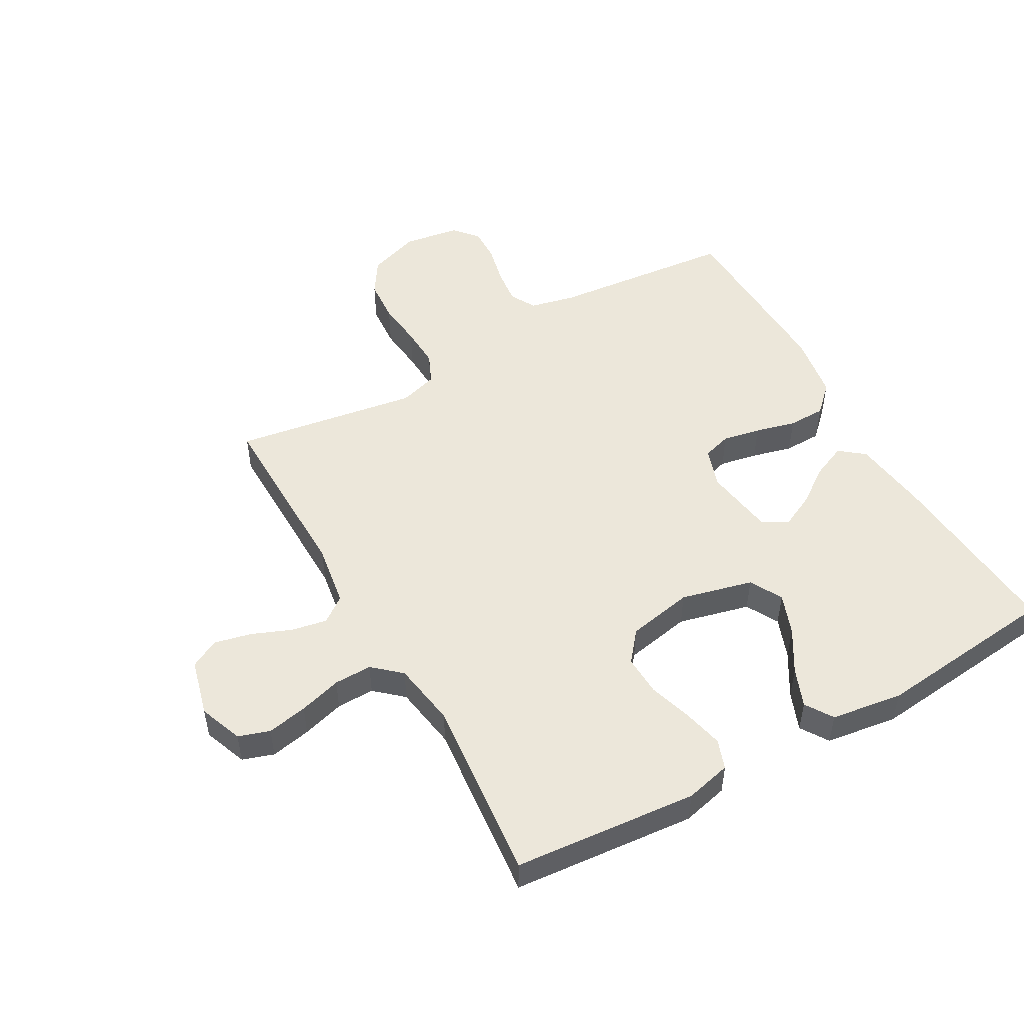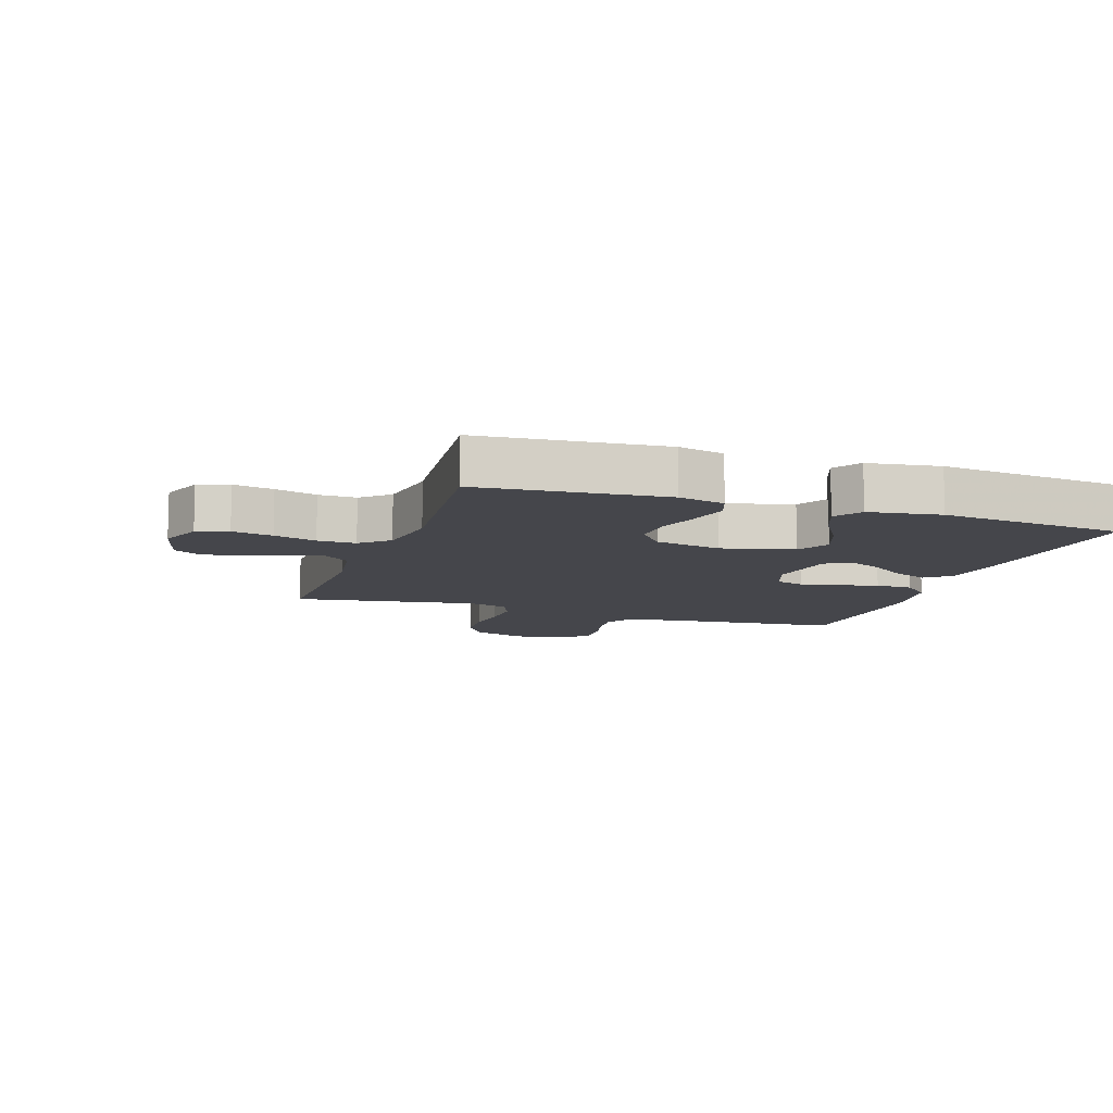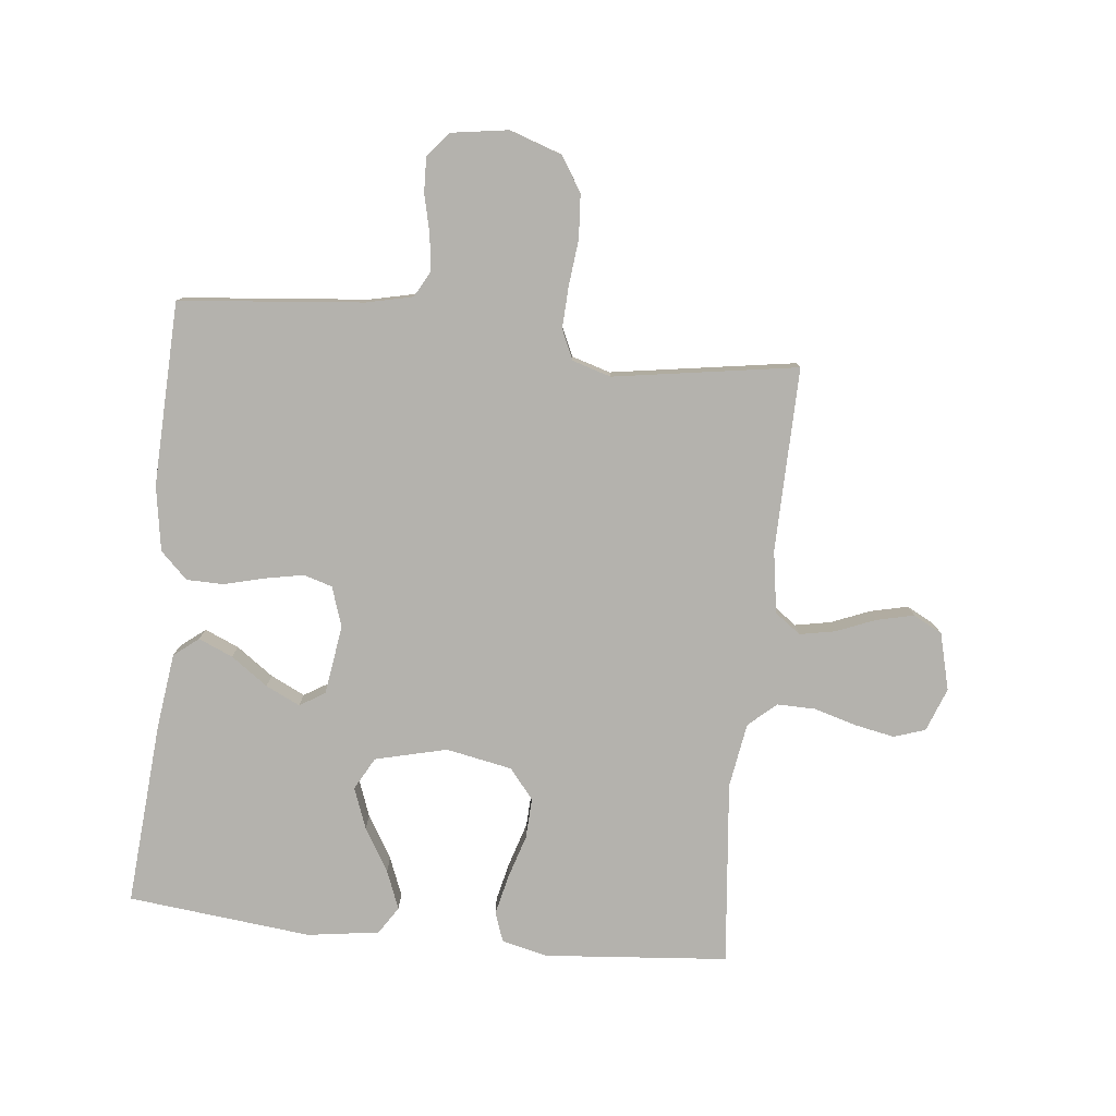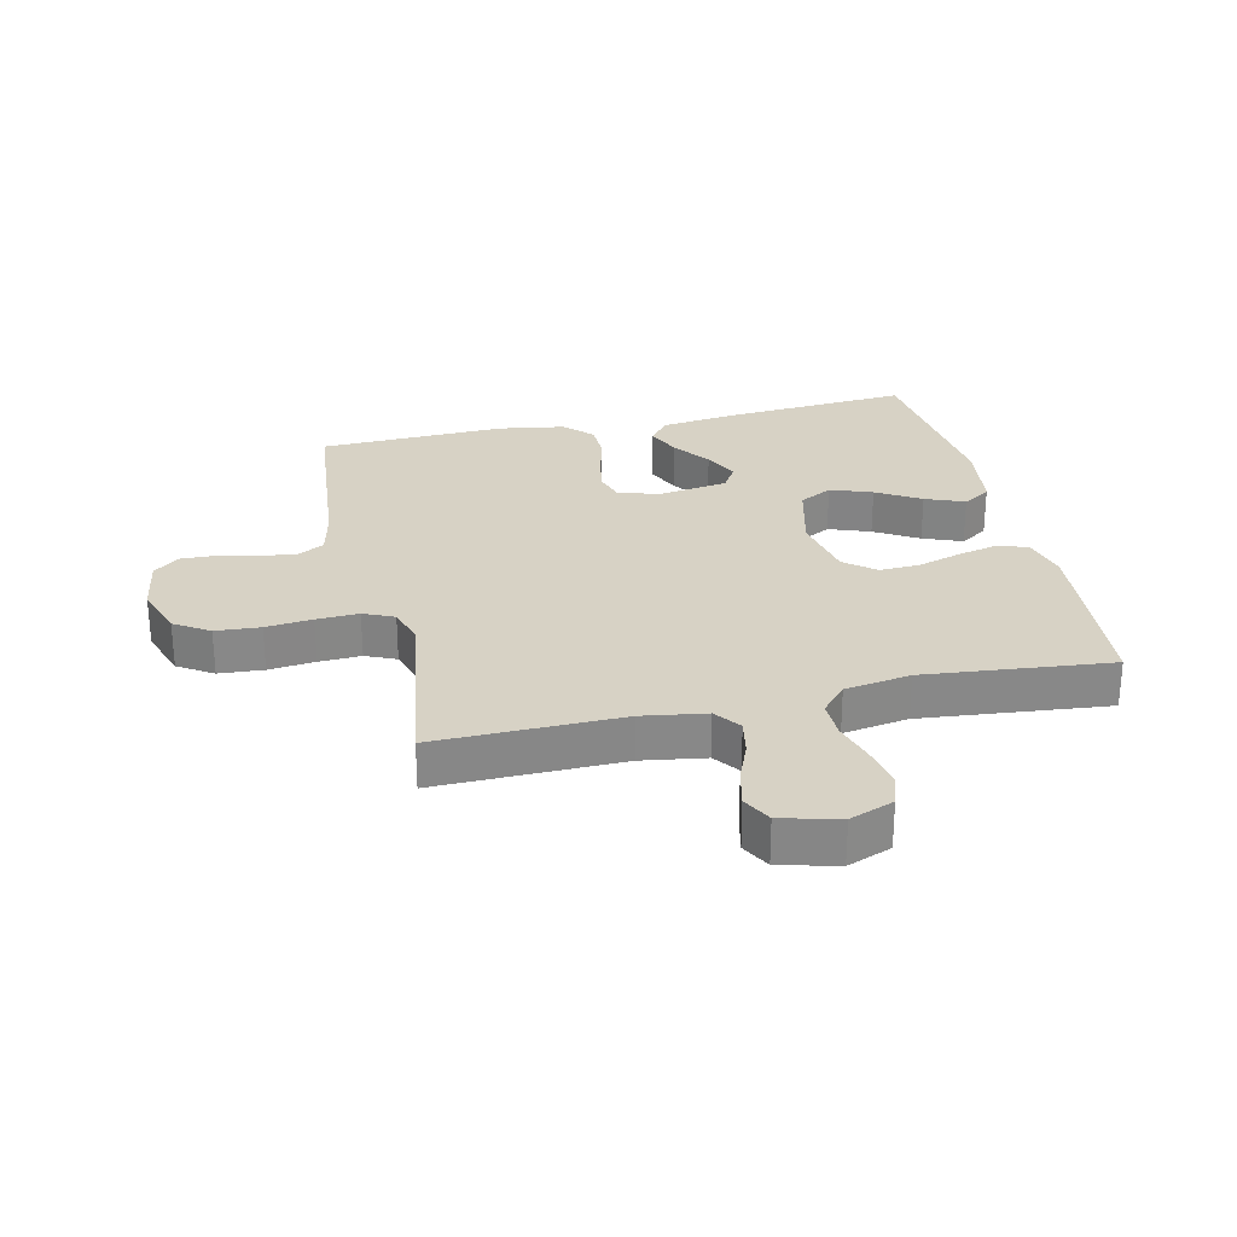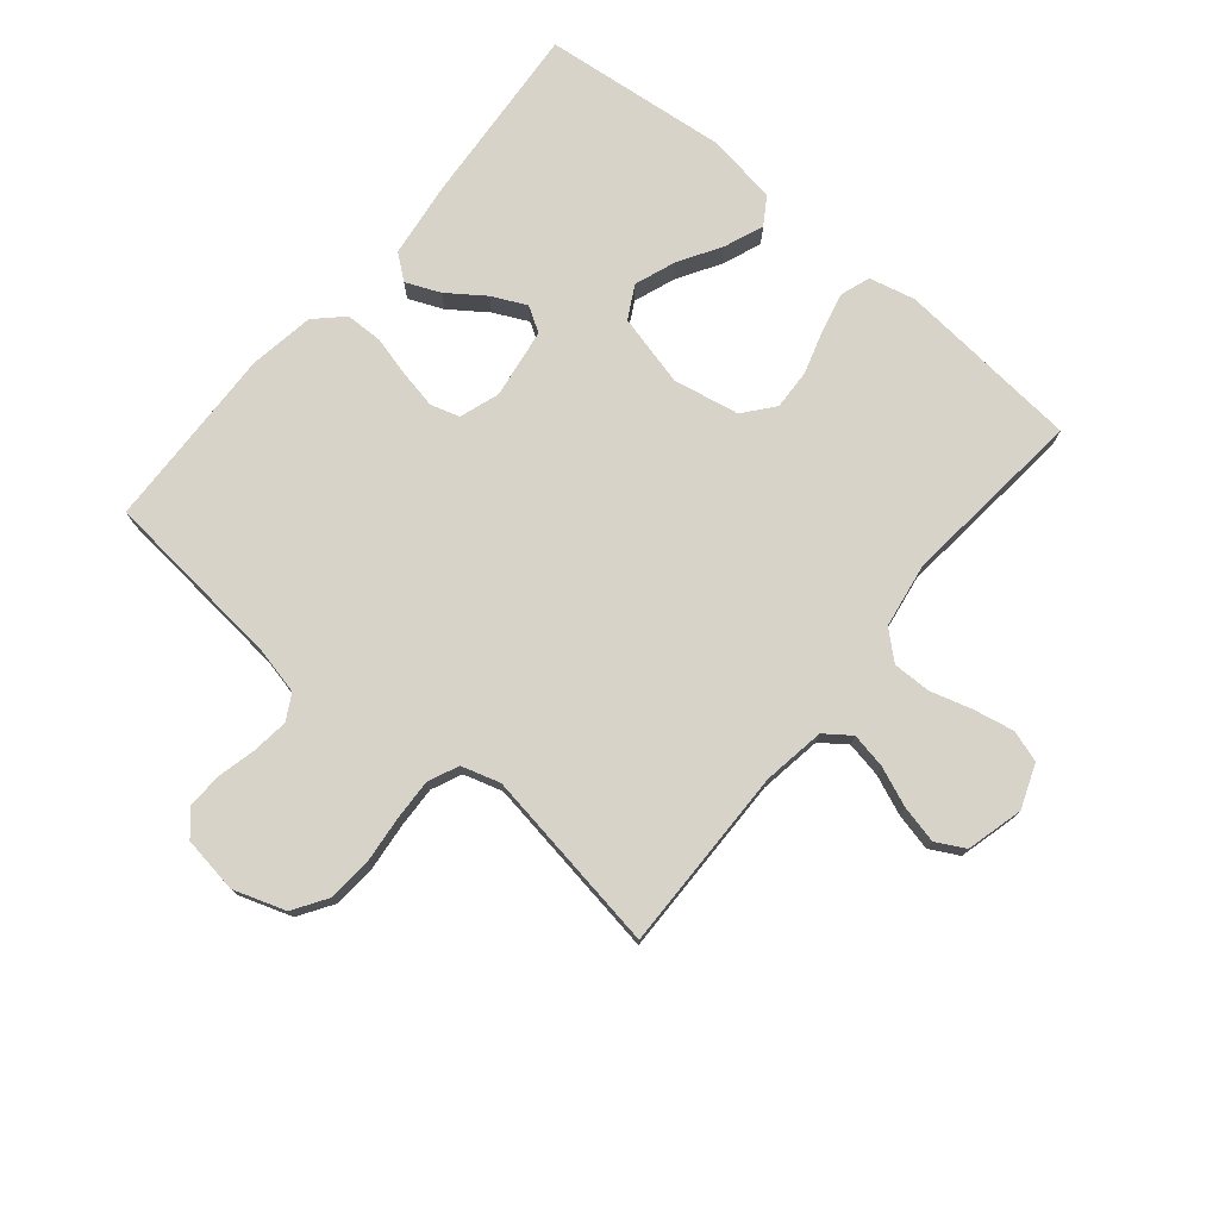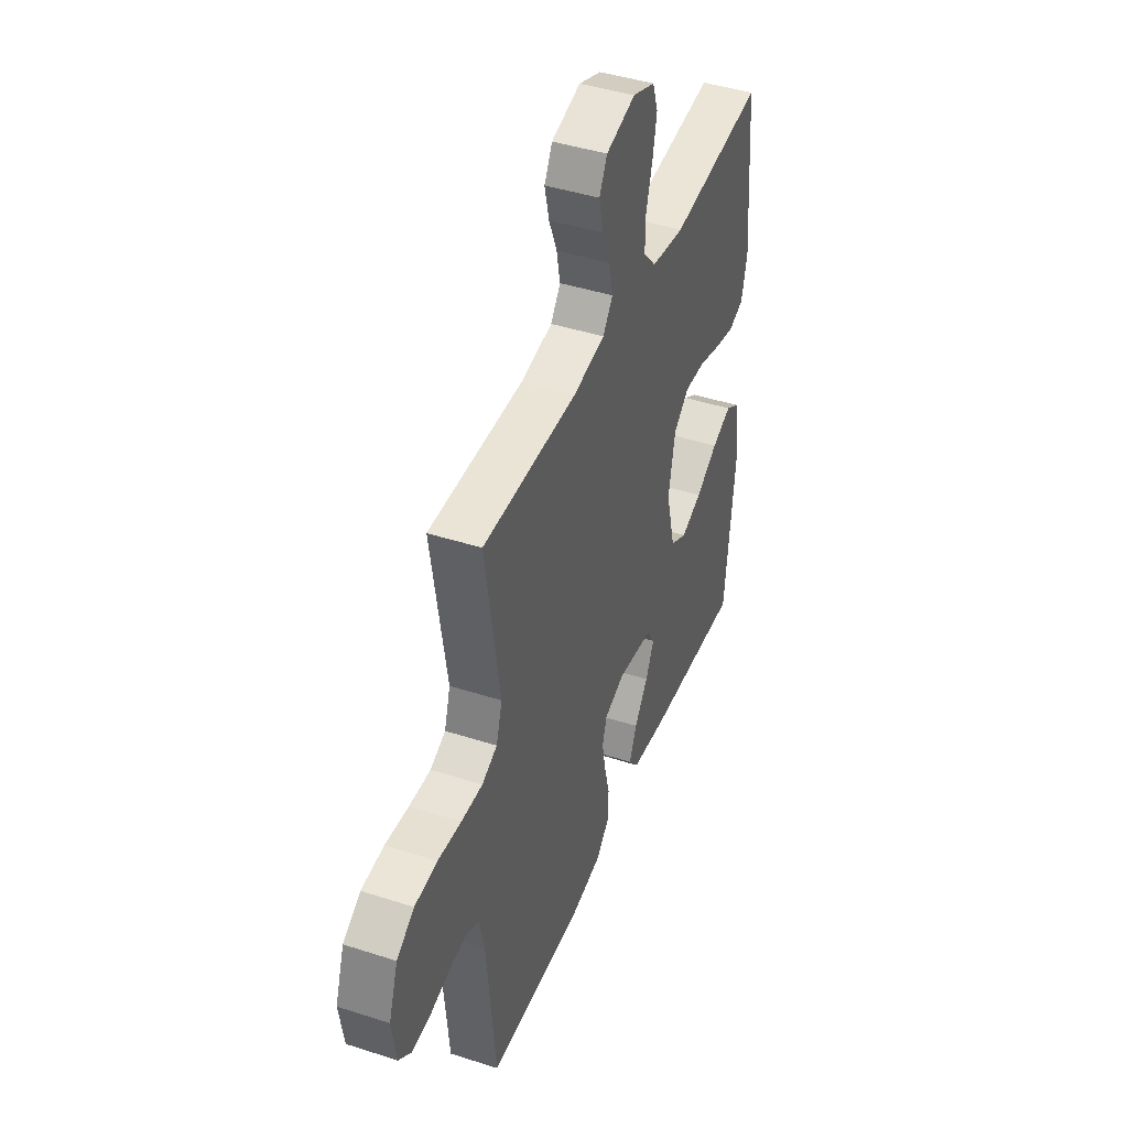
<metadata>
{"format":"obj","ext":"obj","renderer":"f3d","projection":"perspective","resolution":1024,"background":"white","views":[{"elev":50.7,"azim":60.6,"up":"+Y"},{"elev":-10.1,"azim":71.4,"up":"+Y"},{"elev":-79.5,"azim":-96.1,"up":"+Y"},{"elev":27.6,"azim":-12.9,"up":"+Y"},{"elev":75.9,"azim":-50.2,"up":"+Y"},{"elev":43.4,"azim":-69.1,"up":"+Z"}]}
</metadata>
<code>
v -0.5 0.07 -0.5
v -0.529 0.07 -0.2
v -0.546 0.07 -0.125
v -0.588 0.07 -0.102
v -0.647 0.07 -0.109
v -0.71 0.07 -0.124
v -0.767 0.07 -0.126
v -0.807 0.07 -0.092
v -0.821 0.07 0
v -0.792 0.07 0.085
v -0.736 0.07 0.121
v -0.664 0.07 0.126
v -0.589 0.07 0.118
v -0.521 0.07 0.115
v -0.472 0.07 0.137
v -0.453 0.07 0.2
v -0.5 0.07 0.5
v -0.2 0.07 0.495
v -0.098 0.07 0.511
v -0.067 0.07 0.553
v -0.078 0.07 0.611
v -0.104 0.07 0.675
v -0.118 0.07 0.736
v -0.093 0.07 0.783
v 0 0.07 0.807
v 0.071 0.07 0.78
v 0.088 0.07 0.729
v 0.075 0.07 0.663
v 0.055 0.07 0.594
v 0.054 0.07 0.532
v 0.094 0.07 0.487
v 0.2 0.07 0.47
v 0.5 0.07 0.5
v 0.526 0.07 0.2
v 0.508 0.07 0.125
v 0.46 0.07 0.108
v 0.395 0.07 0.123
v 0.324 0.07 0.145
v 0.258 0.07 0.148
v 0.209 0.07 0.108
v 0.188 0.07 0
v 0.217 0.07 -0.117
v 0.27 0.07 -0.146
v 0.337 0.07 -0.121
v 0.407 0.07 -0.079
v 0.47 0.07 -0.054
v 0.515 0.07 -0.083
v 0.532 0.07 -0.2
v 0.5 0.07 -0.5
v 0.2 0.07 -0.477
v 0.077 0.07 -0.461
v 0.045 0.07 -0.421
v 0.069 0.07 -0.365
v 0.112 0.07 -0.305
v 0.139 0.07 -0.249
v 0.114 0.07 -0.208
v 0 0.07 -0.191
v -0.065 0.07 -0.213
v -0.079 0.07 -0.26
v -0.067 0.07 -0.322
v -0.05 0.07 -0.388
v -0.051 0.07 -0.449
v -0.094 0.07 -0.493
v -0.2 0.07 -0.51
v -0.5 0 -0.5
v -0.529 0 -0.2
v -0.546 0 -0.125
v -0.588 0 -0.102
v -0.647 0 -0.109
v -0.71 0 -0.124
v -0.767 0 -0.126
v -0.807 0 -0.092
v -0.821 0 0
v -0.792 0 0.085
v -0.736 0 0.121
v -0.664 0 0.126
v -0.589 0 0.118
v -0.521 0 0.115
v -0.472 0 0.137
v -0.453 0 0.2
v -0.5 0 0.5
v -0.2 0 0.495
v -0.098 0 0.511
v -0.067 0 0.553
v -0.078 0 0.611
v -0.104 0 0.675
v -0.118 0 0.736
v -0.093 0 0.783
v 0 0 0.807
v 0.071 0 0.78
v 0.088 0 0.729
v 0.075 0 0.663
v 0.055 0 0.594
v 0.054 0 0.532
v 0.094 0 0.487
v 0.2 0 0.47
v 0.5 0 0.5
v 0.526 0 0.2
v 0.508 0 0.125
v 0.46 0 0.108
v 0.395 0 0.123
v 0.324 0 0.145
v 0.258 0 0.148
v 0.209 0 0.108
v 0.188 0 0
v 0.217 0 -0.117
v 0.27 0 -0.146
v 0.337 0 -0.121
v 0.407 0 -0.079
v 0.47 0 -0.054
v 0.515 0 -0.083
v 0.532 0 -0.2
v 0.5 0 -0.5
v 0.2 0 -0.477
v 0.077 0 -0.461
v 0.045 0 -0.421
v 0.069 0 -0.365
v 0.112 0 -0.305
v 0.139 0 -0.249
v 0.114 0 -0.208
v 0 0 -0.191
v -0.065 0 -0.213
v -0.079 0 -0.26
v -0.067 0 -0.322
v -0.05 0 -0.388
v -0.051 0 -0.449
v -0.094 0 -0.493
v -0.2 0 -0.51
f 63 64 1 2
f 60 61 62 63
f 59 60 63 2
f 58 59 2 3
f 57 58 3 4
f 56 57 4
f 51 52 53 54
f 51 54 55
f 50 51 55
f 49 50 55
f 48 49 55 56
f 44 45 46 47
f 43 44 47 48
f 35 36 37 38
f 33 34 35 38
f 32 33 38 39
f 31 32 39 40
f 26 27 28 29
f 24 25 26 29
f 24 29 30
f 21 22 23 24
f 20 21 24 30
f 19 20 30 31
f 16 17 18
f 15 16 18 19
f 10 11 12 13
f 10 13 14
f 9 10 14
f 8 9 14
f 5 6 7 8
f 4 5 8 14
f 43 48 56 4
f 19 31 40 41
f 15 19 41 42
f 15 42 43
f 4 14 15 43
f 66 65 128 127
f 127 126 125 124
f 66 127 124 123
f 67 66 123 122
f 68 67 122 121
f 68 121 120
f 118 117 116 115
f 119 118 115
f 119 115 114
f 119 114 113
f 120 119 113 112
f 111 110 109 108
f 112 111 108 107
f 102 101 100 99
f 102 99 98 97
f 103 102 97 96
f 104 103 96 95
f 93 92 91 90
f 93 90 89 88
f 94 93 88
f 88 87 86 85
f 94 88 85 84
f 95 94 84 83
f 82 81 80
f 83 82 80 79
f 77 76 75 74
f 78 77 74
f 78 74 73
f 78 73 72
f 72 71 70 69
f 78 72 69 68
f 68 120 112 107
f 105 104 95 83
f 106 105 83 79
f 107 106 79
f 107 79 78 68
f 1 65 66 2
f 2 66 67 3
f 3 67 68 4
f 4 68 69 5
f 5 69 70 6
f 6 70 71 7
f 7 71 72 8
f 8 72 73 9
f 9 73 74 10
f 10 74 75 11
f 11 75 76 12
f 12 76 77 13
f 13 77 78 14
f 14 78 79 15
f 15 79 80 16
f 16 80 81 17
f 17 81 82 18
f 18 82 83 19
f 19 83 84 20
f 20 84 85 21
f 21 85 86 22
f 22 86 87 23
f 23 87 88 24
f 24 88 89 25
f 25 89 90 26
f 26 90 91 27
f 27 91 92 28
f 28 92 93 29
f 29 93 94 30
f 30 94 95 31
f 31 95 96 32
f 32 96 97 33
f 33 97 98 34
f 34 98 99 35
f 35 99 100 36
f 36 100 101 37
f 37 101 102 38
f 38 102 103 39
f 39 103 104 40
f 40 104 105 41
f 41 105 106 42
f 42 106 107 43
f 43 107 108 44
f 44 108 109 45
f 45 109 110 46
f 46 110 111 47
f 47 111 112 48
f 48 112 113 49
f 49 113 114 50
f 50 114 115 51
f 51 115 116 52
f 52 116 117 53
f 53 117 118 54
f 54 118 119 55
f 55 119 120 56
f 56 120 121 57
f 57 121 122 58
f 58 122 123 59
f 59 123 124 60
f 60 124 125 61
f 61 125 126 62
f 62 126 127 63
f 63 127 128 64
f 64 128 65 1

</code>
